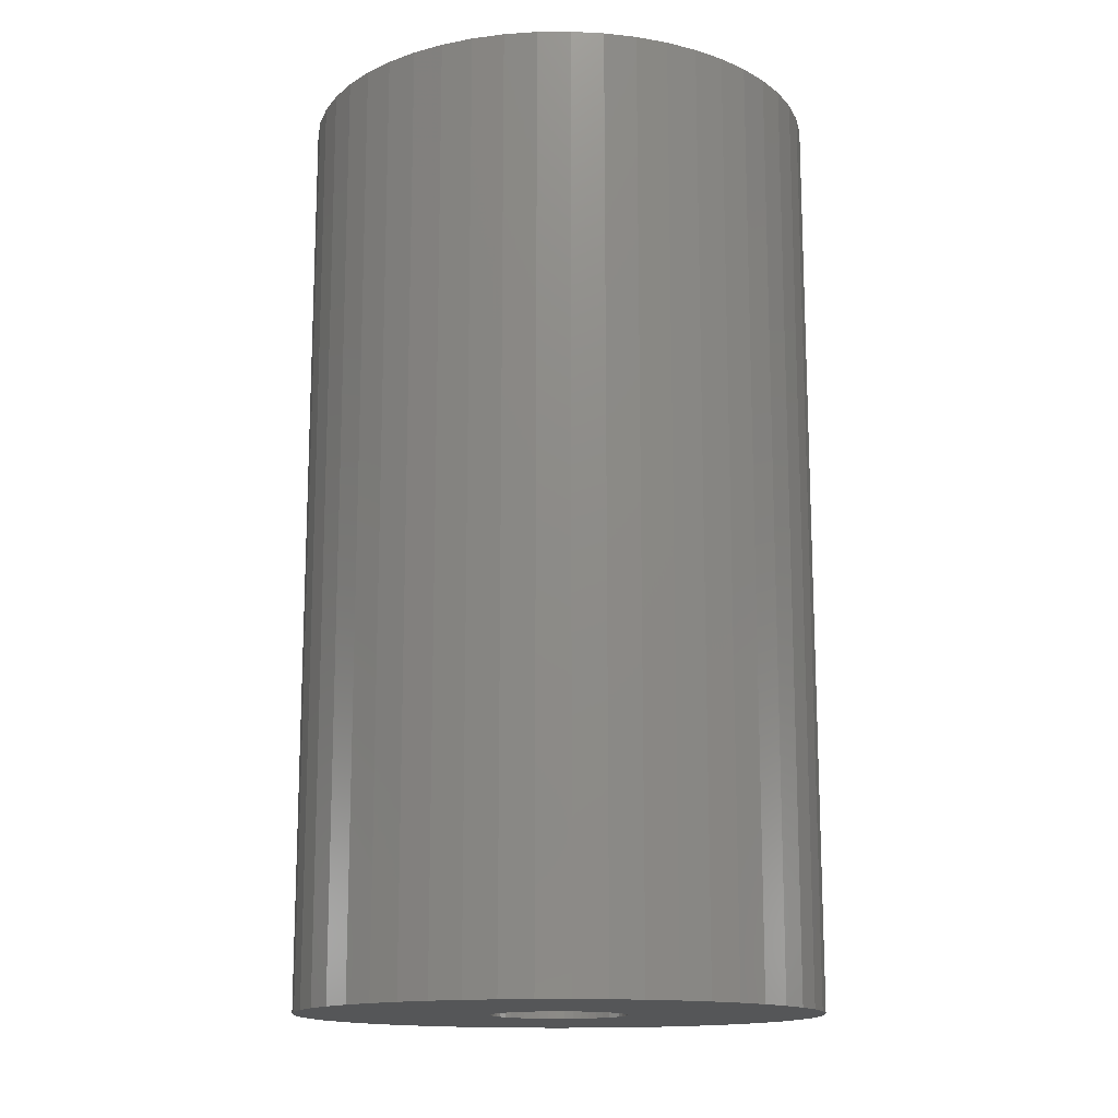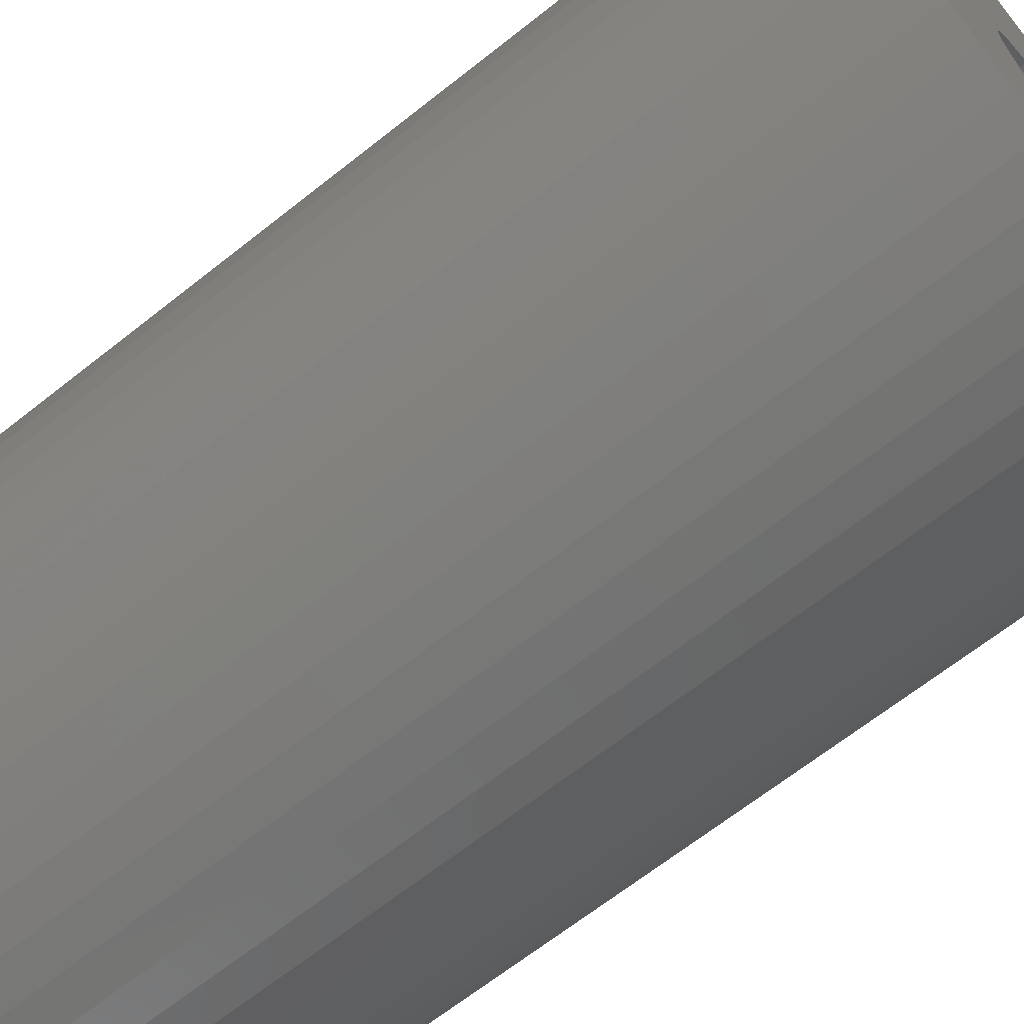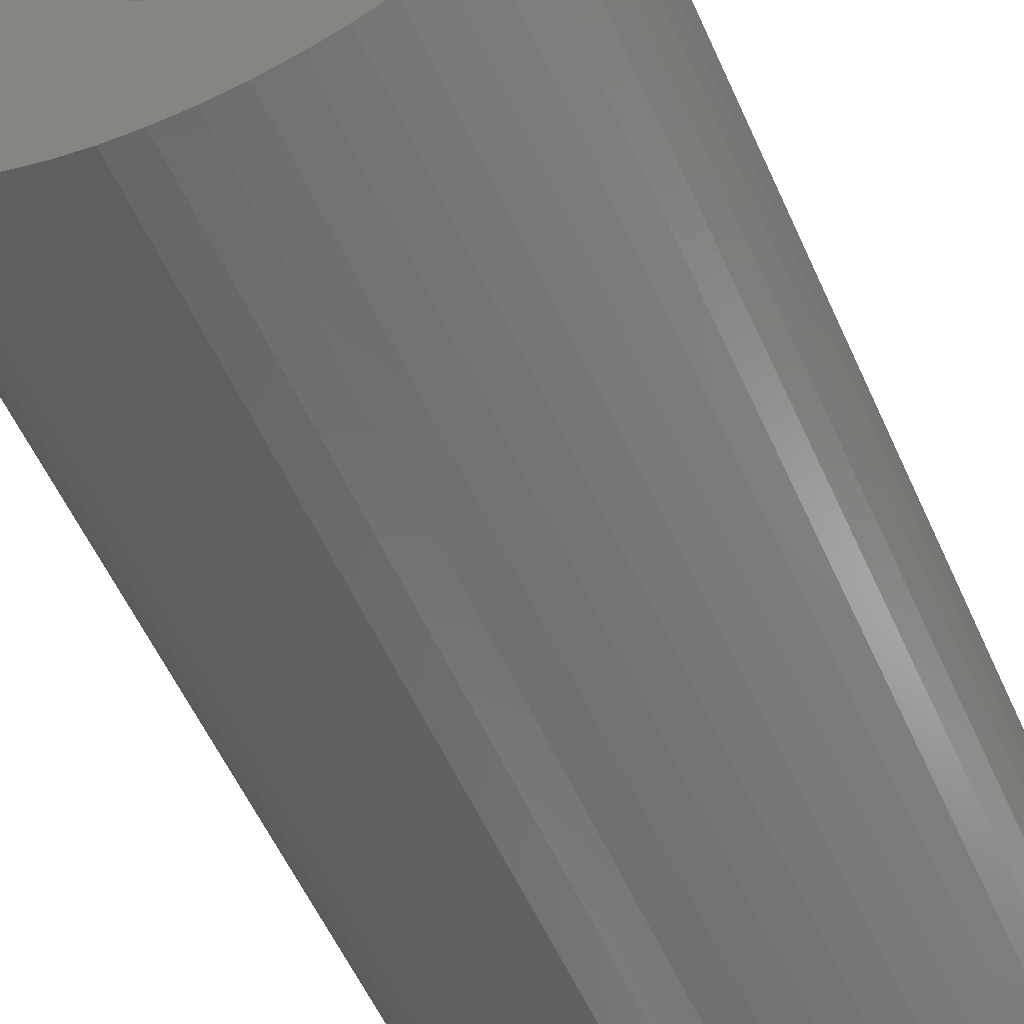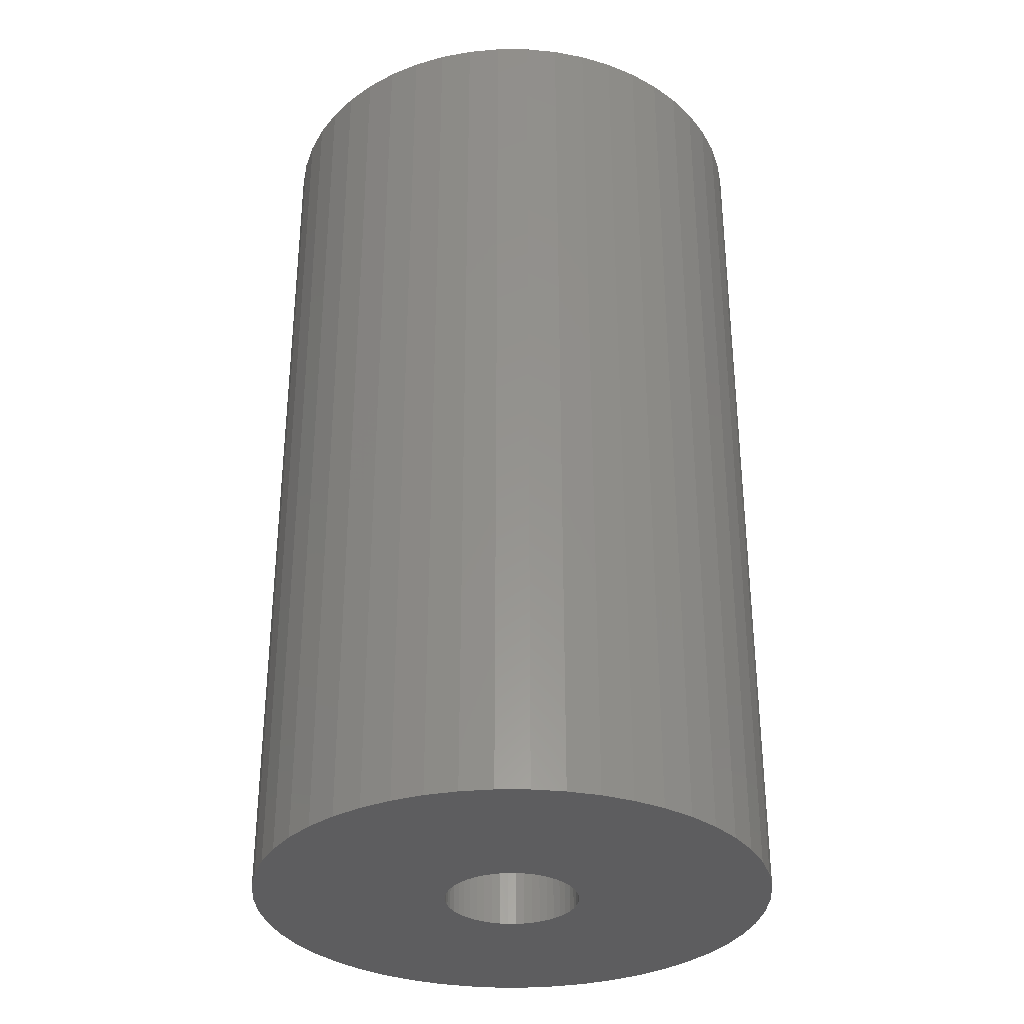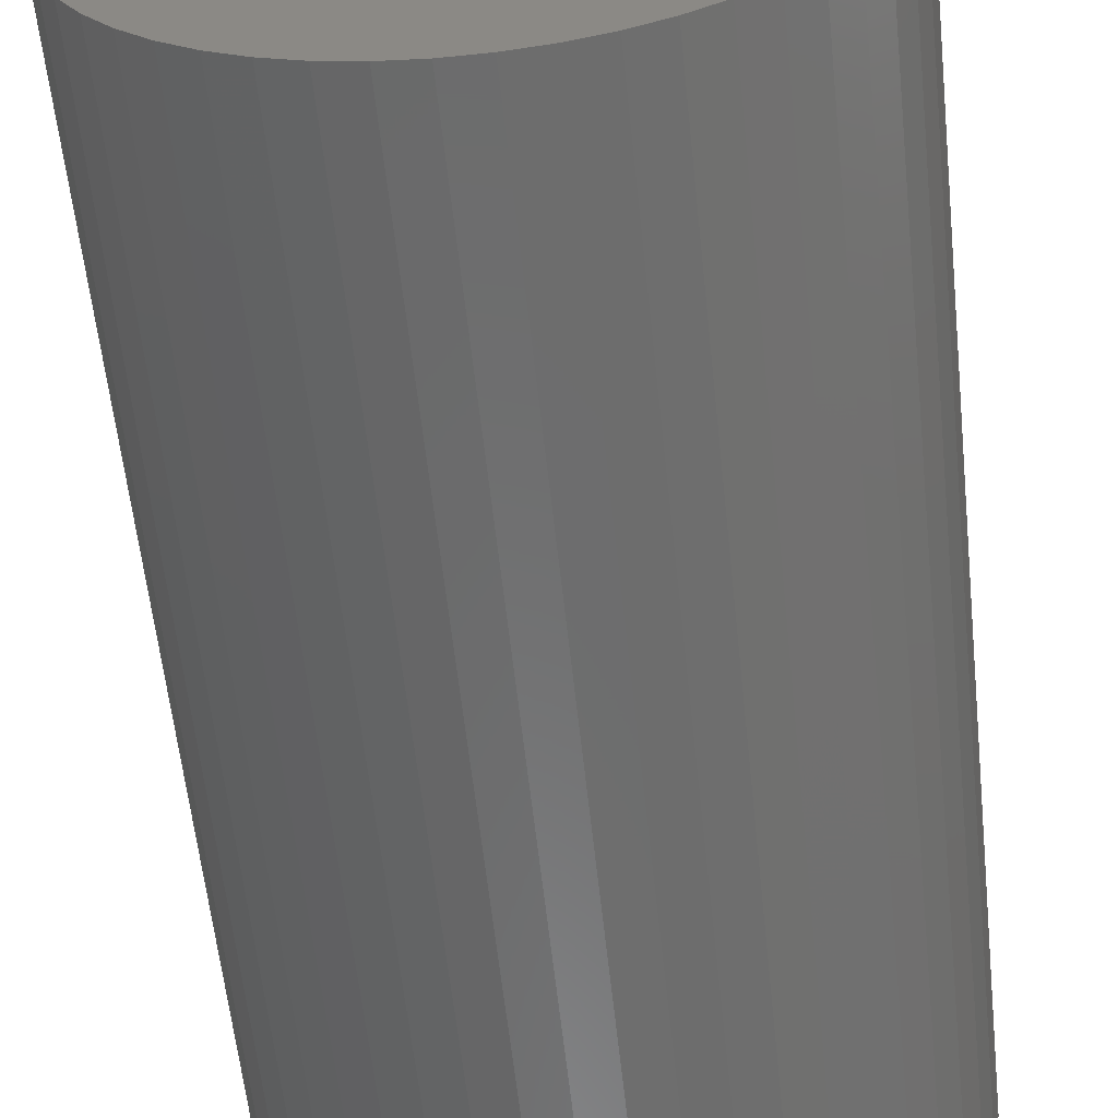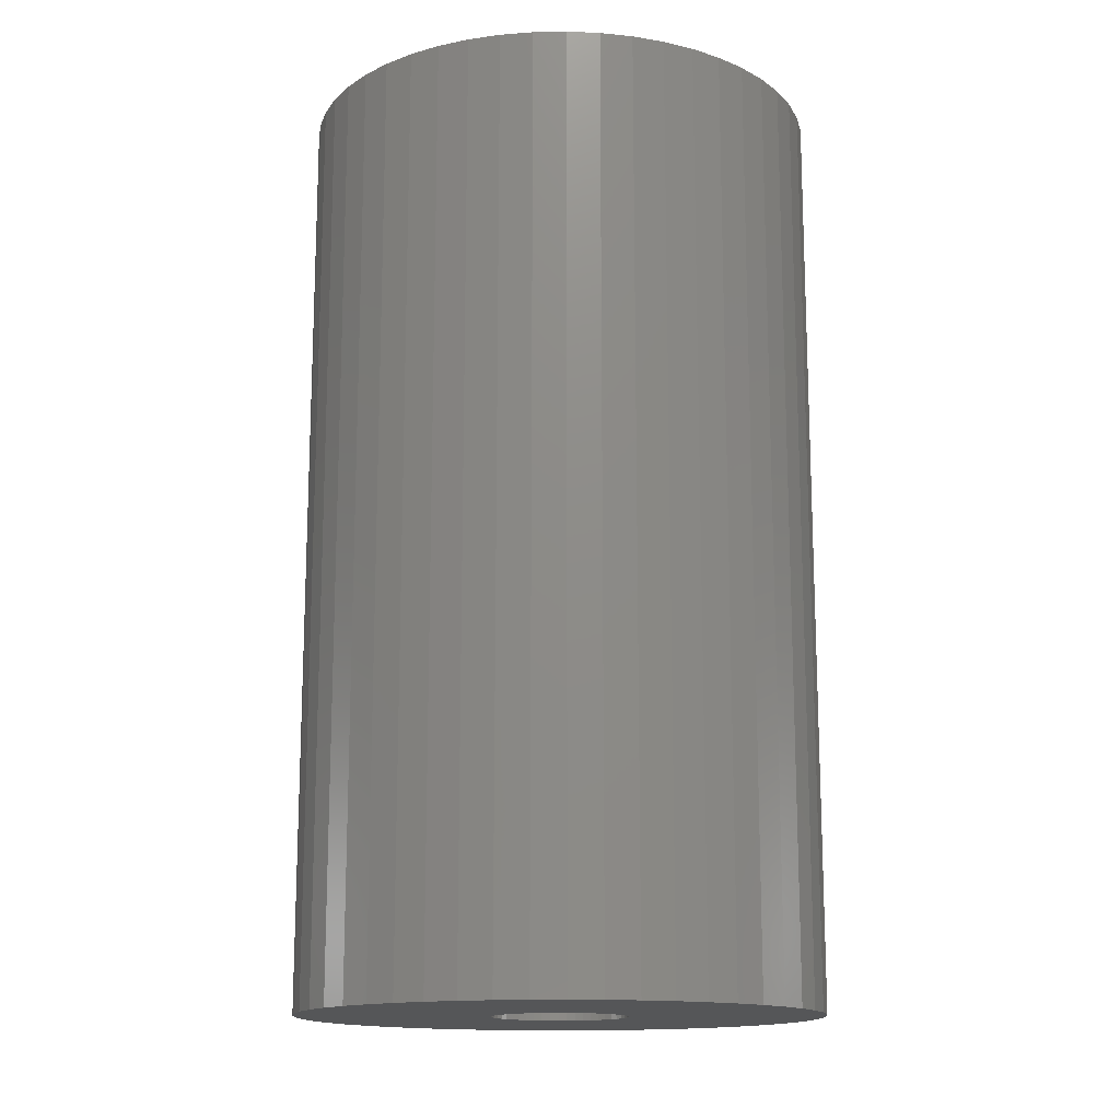
<metadata>
{"format":"stl","ext":"stl","renderer":"f3d","projection":"perspective","resolution":1024,"background":"white","views":[{"elev":-14.7,"azim":-135.7,"up":"+Z"},{"elev":-66.1,"azim":-51.4,"up":"+Y"},{"elev":-58.4,"azim":-155.6,"up":"+Y"},{"elev":-32.7,"azim":-100.9,"up":"+Z"},{"elev":-58.5,"azim":-174.0,"up":"+Y"},{"elev":-14.9,"azim":74.2,"up":"+Z"}]}
</metadata>
<code>
# stl→obj: 200 verts, 400 faces
v 13.5 0 24
v 13.39 1.692 -24
v 13.39 1.692 24
v 13.5 0 -24
v -13.5 0 -24
v -13.39 1.692 24
v -13.39 1.692 -24
v -13.5 0 24
v 0.8477 13.47 -24
v -0.8477 13.47 24
v 0.8477 13.47 24
v -0.8477 13.47 -24
v -0.8477 -13.47 -24
v 0.8477 -13.47 24
v -0.8477 -13.47 24
v 0.8477 -13.47 -24
v 9.841 9.241 -24
v 8.605 10.4 24
v 9.841 9.241 24
v 8.605 10.4 -24
v -8.605 10.4 -24
v -9.841 9.241 24
v -8.605 10.4 24
v -9.841 9.241 -24
v -4.172 12.84 -24
v -5.748 12.22 24
v -4.172 12.84 24
v -5.748 12.22 -24
v 12.55 -4.97 24
v 13.08 -3.357 -24
v 13.08 -3.357 24
v 12.55 -4.97 -24
v 12.55 4.97 24
v 11.83 6.504 -24
v 11.83 6.504 24
v 12.55 4.97 -24
v 13.08 3.357 -24
v 13.08 3.357 24
v 10.92 7.935 -24
v 10.92 7.935 24
v 5.748 12.22 -24
v 4.172 12.84 24
v 5.748 12.22 24
v 4.172 12.84 -24
v 2.53 13.26 24
v 2.53 13.26 -24
v 7.234 11.4 -24
v 7.234 11.4 24
v -12.55 4.97 -24
v -11.83 6.504 24
v -11.83 6.504 -24
v -12.55 4.97 24
v -13.08 3.357 -24
v -13.08 3.357 24
v -2.53 13.26 -24
v -2.53 13.26 24
v 2.53 -13.26 24
v 2.53 -13.26 -24
v -10.92 7.935 24
v -10.92 7.935 -24
v 3.5 0 24
v 3.472 0.4387 24
v 13.39 -1.692 24
v 3.39 0.8704 24
v 3.472 -0.4387 24
v 3.254 1.288 24
v 3.067 1.686 24
v 3.39 -0.8704 24
v 2.832 2.057 24
v 2.551 2.396 24
v 3.254 -1.288 24
v 2.231 2.697 24
v 11.83 -6.504 24
v 1.875 2.955 24
v 3.067 -1.686 24
v 1.49 3.167 24
v 10.92 -7.935 24
v 2.832 -2.057 24
v 1.082 3.329 24
v 0.6558 3.438 24
v 0.2198 3.493 24
v -0.2198 3.493 24
v -0.6558 3.438 24
v -1.082 3.329 24
v -1.49 3.167 24
v -1.875 2.955 24
v -7.234 11.4 24
v -2.231 2.697 24
v -2.551 2.396 24
v -2.832 2.057 24
v 9.841 -9.241 24
v 2.551 -2.396 24
v 8.605 -10.4 24
v 2.231 -2.697 24
v 7.234 -11.4 24
v 1.875 -2.955 24
v 5.748 -12.22 24
v 1.49 -3.167 24
v 4.172 -12.84 24
v 1.082 -3.329 24
v 0.6558 -3.438 24
v 0.2198 -3.493 24
v -0.2198 -3.493 24
v -0.6558 -3.438 24
v -2.53 -13.26 24
v -1.082 -3.329 24
v -4.172 -12.84 24
v -1.49 -3.167 24
v -5.748 -12.22 24
v -1.875 -2.955 24
v -7.234 -11.4 24
v -2.231 -2.697 24
v -8.605 -10.4 24
v -2.551 -2.396 24
v -9.841 -9.241 24
v -2.832 -2.057 24
v -10.92 -7.935 24
v -3.067 -1.686 24
v -11.83 -6.504 24
v -3.254 -1.288 24
v -12.55 -4.97 24
v -3.39 -0.8704 24
v -13.08 -3.357 24
v -3.472 -0.4387 24
v -13.39 -1.692 24
v -3.5 0 24
v -3.067 1.686 24
v -3.254 1.288 24
v -3.39 0.8704 24
v -3.472 0.4387 24
v -7.234 11.4 -24
v 13.39 -1.692 -24
v 10.92 -7.935 -24
v 9.841 -9.241 -24
v 11.83 -6.504 -24
v 3.5 0 -24
v 3.472 -0.4387 -24
v 3.39 -0.8704 -24
v 3.472 0.4387 -24
v 3.254 -1.288 -24
v 3.067 -1.686 -24
v 3.39 0.8704 -24
v 2.832 -2.057 -24
v 2.551 -2.396 -24
v 8.605 -10.4 -24
v 3.254 1.288 -24
v 2.231 -2.697 -24
v 7.234 -11.4 -24
v 1.875 -2.955 -24
v 5.748 -12.22 -24
v 3.067 1.686 -24
v 1.49 -3.167 -24
v 4.172 -12.84 -24
v 2.832 2.057 -24
v 1.082 -3.329 -24
v 0.6558 -3.438 -24
v 0.2198 -3.493 -24
v -0.2198 -3.493 -24
v -0.6558 -3.438 -24
v -2.53 -13.26 -24
v -1.082 -3.329 -24
v -4.172 -12.84 -24
v -1.49 -3.167 -24
v -5.748 -12.22 -24
v -1.875 -2.955 -24
v -7.234 -11.4 -24
v -2.231 -2.697 -24
v -8.605 -10.4 -24
v -2.551 -2.396 -24
v -9.841 -9.241 -24
v -10.92 -7.935 -24
v -2.832 -2.057 -24
v 2.551 2.396 -24
v 2.231 2.697 -24
v 1.875 2.955 -24
v 1.49 3.167 -24
v 1.082 3.329 -24
v 0.6558 3.438 -24
v 0.2198 3.493 -24
v -0.2198 3.493 -24
v -0.6558 3.438 -24
v -1.082 3.329 -24
v -1.49 3.167 -24
v -1.875 2.955 -24
v -2.231 2.697 -24
v -2.551 2.396 -24
v -2.832 2.057 -24
v -3.067 1.686 -24
v -3.254 1.288 -24
v -3.39 0.8704 -24
v -3.472 0.4387 -24
v -3.5 0 -24
v -3.067 -1.686 -24
v -11.83 -6.504 -24
v -3.254 -1.288 -24
v -12.55 -4.97 -24
v -3.39 -0.8704 -24
v -13.08 -3.357 -24
v -3.472 -0.4387 -24
v -13.39 -1.692 -24
f 1 2 3
f 2 1 4
f 5 6 7
f 6 5 8
f 9 10 11
f 10 9 12
f 13 14 15
f 14 13 16
f 17 18 19
f 18 17 20
f 21 22 23
f 22 21 24
f 25 26 27
f 26 25 28
f 29 30 31
f 30 29 32
f 33 34 35
f 34 33 36
f 3 37 38
f 37 3 2
f 35 39 40
f 39 35 34
f 41 42 43
f 42 41 44
f 44 45 42
f 45 44 46
f 47 43 48
f 43 47 41
f 49 50 51
f 50 49 52
f 53 52 49
f 52 53 54
f 55 27 56
f 27 55 25
f 16 57 14
f 57 16 58
f 38 36 33
f 36 38 37
f 40 17 19
f 17 40 39
f 46 11 45
f 11 46 9
f 20 48 18
f 48 20 47
f 51 59 60
f 59 51 50
f 60 22 24
f 22 60 59
f 7 54 53
f 54 7 6
f 61 1 3
f 62 3 38
f 1 61 63
f 64 38 33
f 65 63 61
f 66 33 35
f 63 65 31
f 67 35 40
f 68 31 65
f 69 40 19
f 31 68 29
f 70 19 18
f 71 29 68
f 72 18 48
f 29 71 73
f 74 48 43
f 75 73 71
f 76 43 42
f 73 75 77
f 78 77 75
f 3 62 61
f 38 64 62
f 33 66 64
f 35 67 66
f 40 69 67
f 19 70 69
f 79 42 45
f 18 72 70
f 48 74 72
f 43 76 74
f 42 79 76
f 80 45 11
f 45 80 79
f 11 81 80
f 11 82 81
f 10 82 11
f 82 10 83
f 56 83 10
f 83 56 84
f 27 84 56
f 84 27 85
f 26 85 27
f 85 26 86
f 87 86 26
f 86 87 88
f 23 88 87
f 88 23 89
f 22 89 23
f 59 90 22
f 89 22 90
f 77 78 91
f 92 91 78
f 91 92 93
f 94 93 92
f 93 94 95
f 96 95 94
f 95 96 97
f 98 97 96
f 97 98 99
f 100 99 98
f 99 100 57
f 101 57 100
f 57 101 14
f 102 14 101
f 103 14 102
f 15 103 104
f 103 15 14
f 105 104 106
f 107 106 108
f 109 108 110
f 111 110 112
f 104 105 15
f 113 112 114
f 115 114 116
f 117 116 118
f 119 118 120
f 121 120 122
f 123 122 124
f 106 107 105
f 125 124 126
f 90 59 127
f 50 127 59
f 108 109 107
f 127 50 128
f 110 111 109
f 52 128 50
f 112 113 111
f 128 52 129
f 114 115 113
f 54 129 52
f 116 117 115
f 129 54 130
f 118 119 117
f 6 130 54
f 120 121 119
f 130 6 126
f 122 123 121
f 8 126 6
f 124 125 123
f 126 8 125
f 28 87 26
f 87 28 131
f 131 23 87
f 23 131 21
f 12 56 10
f 56 12 55
f 63 4 1
f 4 63 132
f 91 133 77
f 133 91 134
f 73 32 29
f 32 73 135
f 31 132 63
f 132 31 30
f 136 4 132
f 137 132 30
f 4 136 2
f 138 30 32
f 139 2 136
f 140 32 135
f 2 139 37
f 141 135 133
f 142 37 139
f 143 133 134
f 37 142 36
f 144 134 145
f 146 36 142
f 147 145 148
f 36 146 34
f 149 148 150
f 151 34 146
f 152 150 153
f 34 151 39
f 154 39 151
f 132 137 136
f 30 138 137
f 32 140 138
f 135 141 140
f 133 143 141
f 134 144 143
f 155 153 58
f 145 147 144
f 148 149 147
f 150 152 149
f 153 155 152
f 156 58 16
f 58 156 155
f 16 157 156
f 16 158 157
f 13 158 16
f 158 13 159
f 160 159 13
f 159 160 161
f 162 161 160
f 161 162 163
f 164 163 162
f 163 164 165
f 166 165 164
f 165 166 167
f 168 167 166
f 167 168 169
f 170 169 168
f 171 172 170
f 169 170 172
f 39 154 17
f 173 17 154
f 17 173 20
f 174 20 173
f 20 174 47
f 175 47 174
f 47 175 41
f 176 41 175
f 41 176 44
f 177 44 176
f 44 177 46
f 178 46 177
f 46 178 9
f 179 9 178
f 180 9 179
f 12 180 181
f 180 12 9
f 55 181 182
f 25 182 183
f 28 183 184
f 131 184 185
f 181 55 12
f 21 185 186
f 24 186 187
f 60 187 188
f 51 188 189
f 49 189 190
f 53 190 191
f 182 25 55
f 7 191 192
f 172 171 193
f 194 193 171
f 183 28 25
f 193 194 195
f 184 131 28
f 196 195 194
f 185 21 131
f 195 196 197
f 186 24 21
f 198 197 196
f 187 60 24
f 197 198 199
f 188 51 60
f 200 199 198
f 189 49 51
f 199 200 192
f 190 53 49
f 5 192 200
f 191 7 53
f 192 5 7
f 150 95 97
f 95 150 148
f 145 91 93
f 91 145 134
f 77 135 73
f 135 77 133
f 162 105 107
f 105 162 160
f 170 117 171
f 117 170 115
f 171 119 194
f 119 171 117
f 196 123 198
f 123 196 121
f 153 97 99
f 97 153 150
f 58 99 57
f 99 58 153
f 160 15 105
f 15 160 13
f 164 107 109
f 107 164 162
f 170 113 115
f 113 170 168
f 194 121 196
f 121 194 119
f 198 125 200
f 125 198 123
f 200 8 5
f 8 200 125
f 148 93 95
f 93 148 145
f 166 109 111
f 109 166 164
f 168 111 113
f 111 168 166
f 151 69 154
f 69 151 67
f 177 76 79
f 76 177 176
f 183 84 85
f 84 183 182
f 128 188 127
f 188 128 189
f 138 65 137
f 65 138 68
f 180 81 82
f 81 180 179
f 176 74 76
f 74 176 175
f 130 190 129
f 190 130 191
f 90 186 89
f 186 90 187
f 182 83 84
f 83 182 181
f 186 88 89
f 88 186 185
f 136 62 139
f 62 136 61
f 149 98 96
f 98 149 152
f 140 68 138
f 68 140 71
f 174 70 72
f 70 174 173
f 154 70 173
f 70 154 69
f 178 79 80
f 79 178 177
f 179 80 81
f 80 179 178
f 175 72 74
f 72 175 174
f 126 191 130
f 191 126 192
f 129 189 128
f 189 129 190
f 127 187 90
f 187 127 188
f 181 82 83
f 82 181 180
f 185 86 88
f 86 185 184
f 184 85 86
f 85 184 183
f 137 61 136
f 61 137 65
f 156 102 101
f 102 156 157
f 146 67 151
f 67 146 66
f 142 66 146
f 66 142 64
f 139 64 142
f 64 139 62
f 143 75 141
f 75 143 78
f 141 71 140
f 71 141 75
f 157 103 102
f 103 157 158
f 124 192 126
f 192 124 199
f 122 199 124
f 199 122 197
f 118 195 120
f 195 118 193
f 152 100 98
f 100 152 155
f 155 101 100
f 101 155 156
f 144 94 92
f 94 144 147
f 161 108 106
f 108 161 163
f 159 106 104
f 106 159 161
f 116 193 118
f 193 116 172
f 144 78 143
f 78 144 92
f 147 96 94
f 96 147 149
f 165 112 110
f 112 165 167
f 158 104 103
f 104 158 159
f 120 197 122
f 197 120 195
f 167 114 112
f 114 167 169
f 114 172 116
f 172 114 169
f 163 110 108
f 110 163 165

</code>
